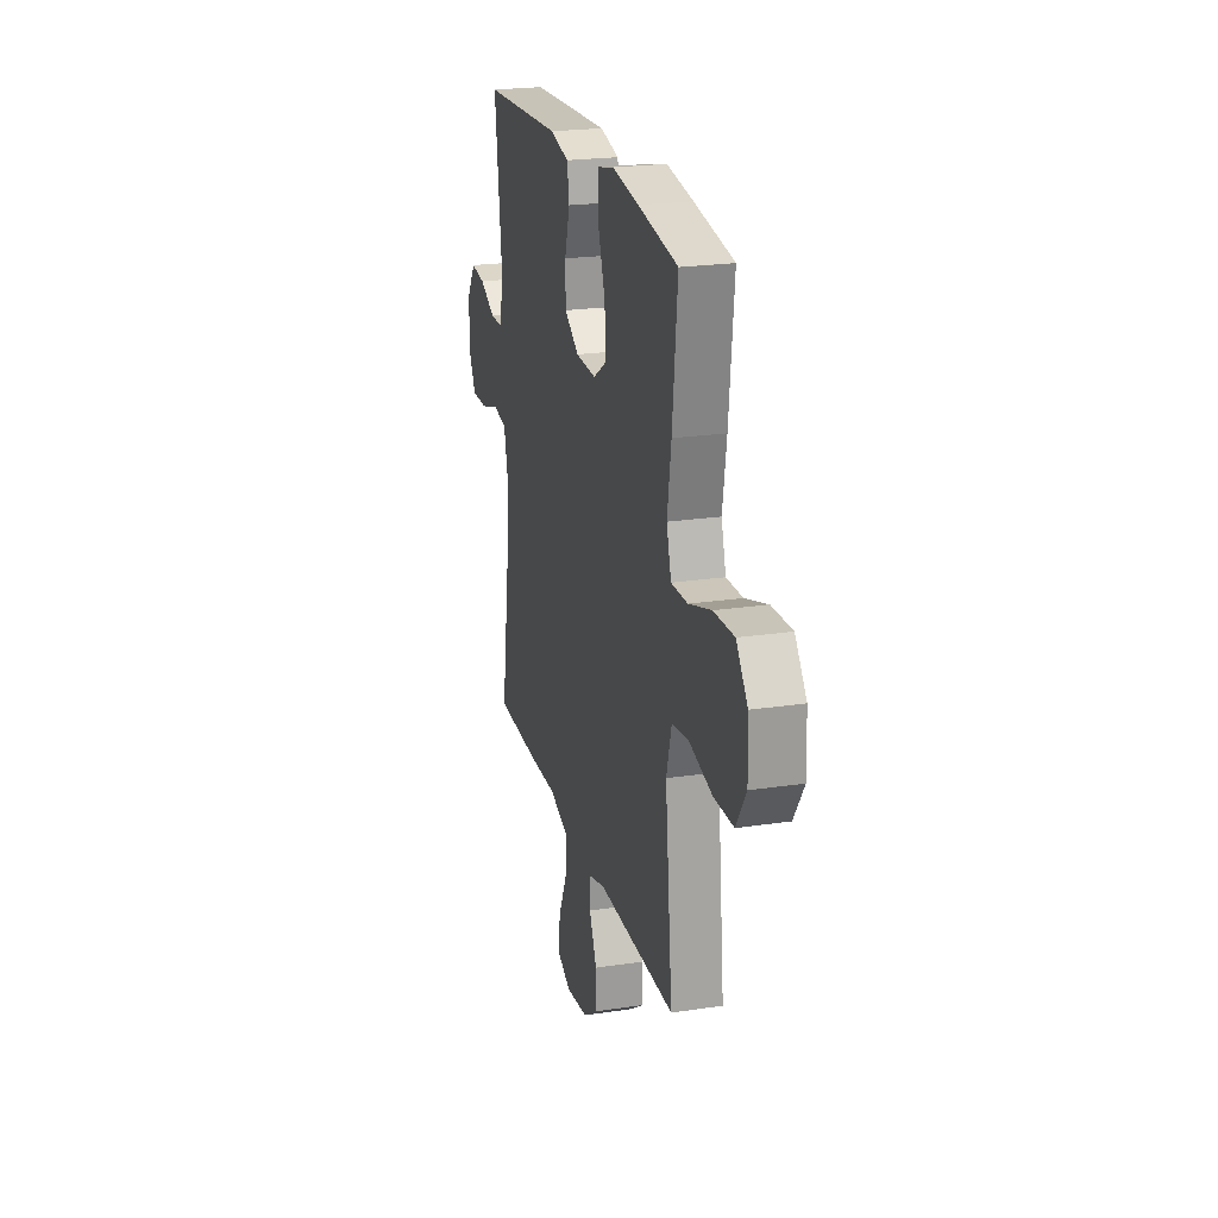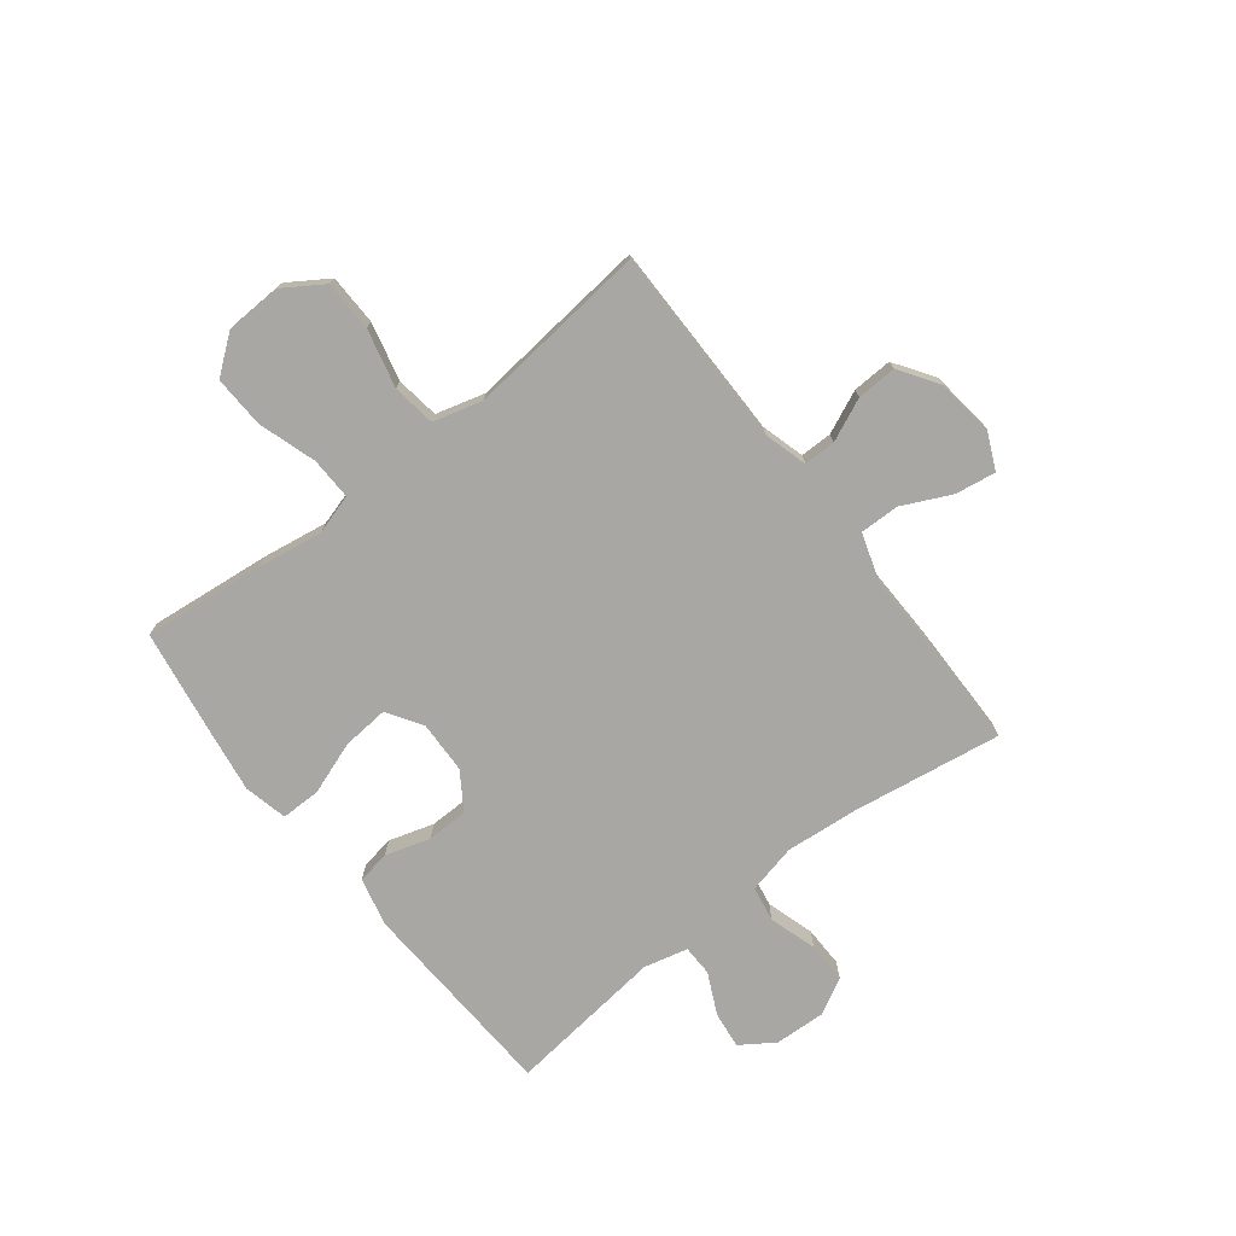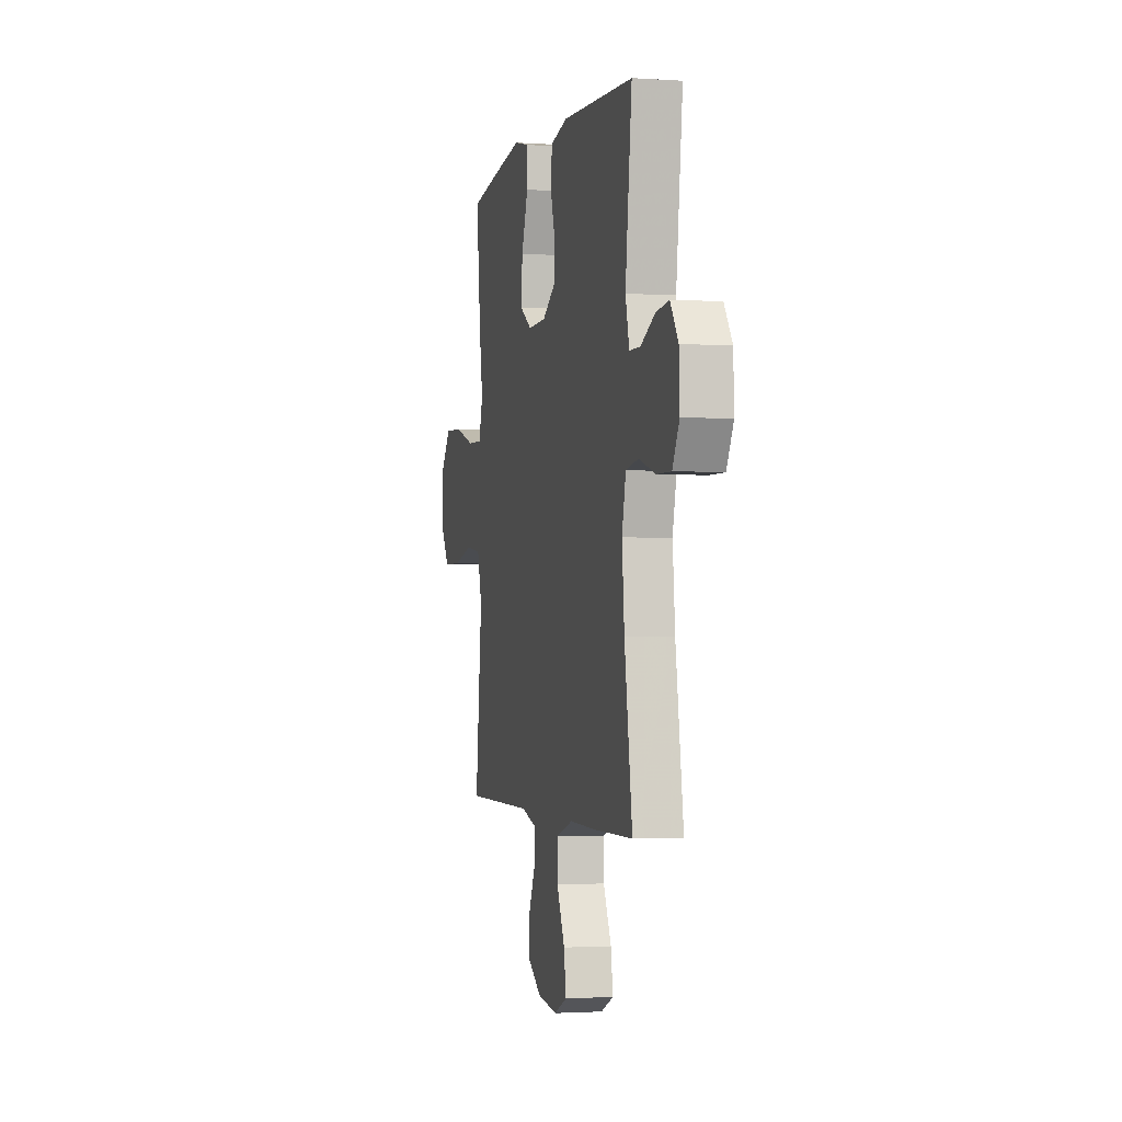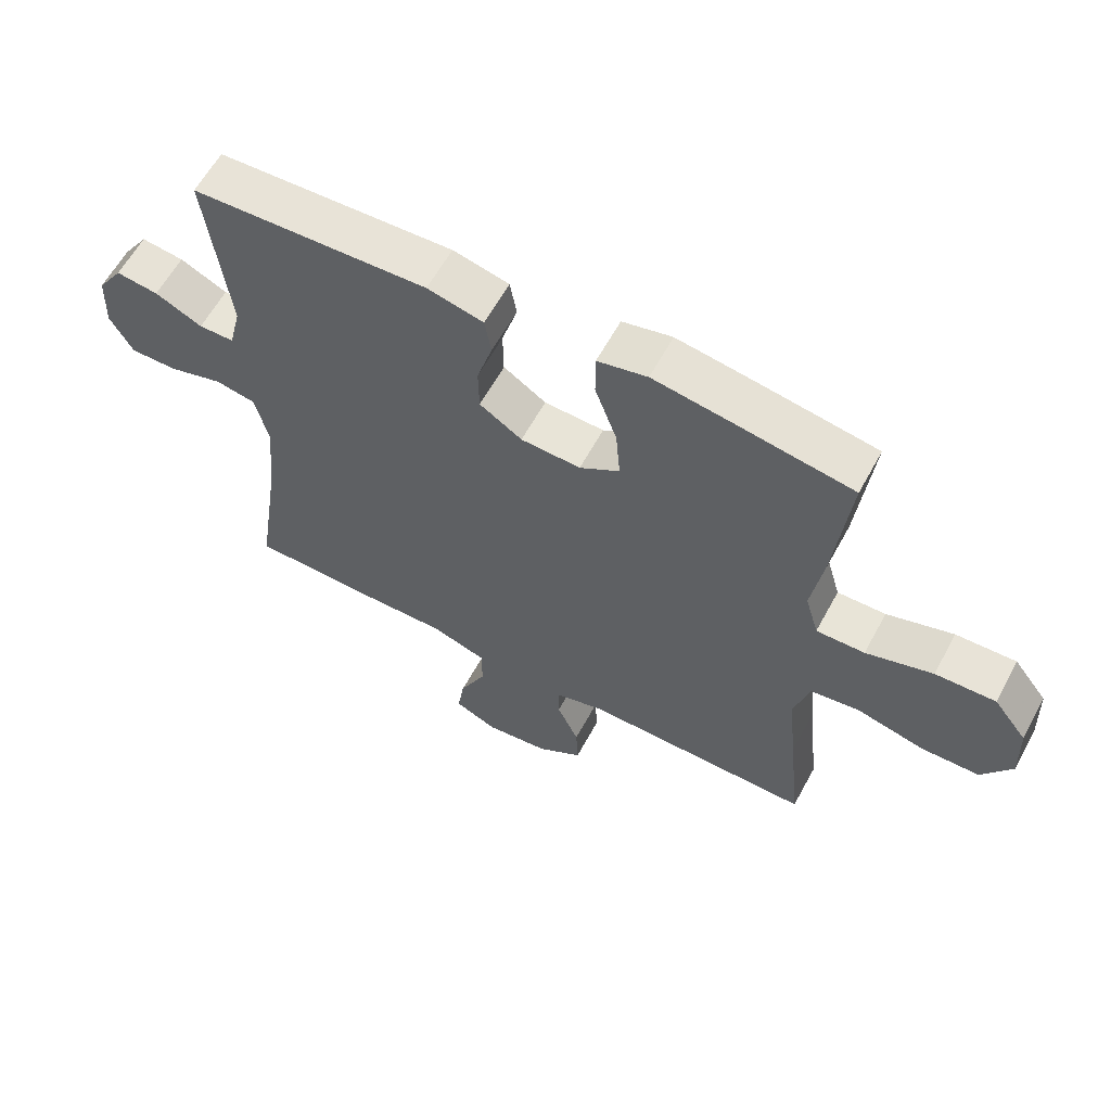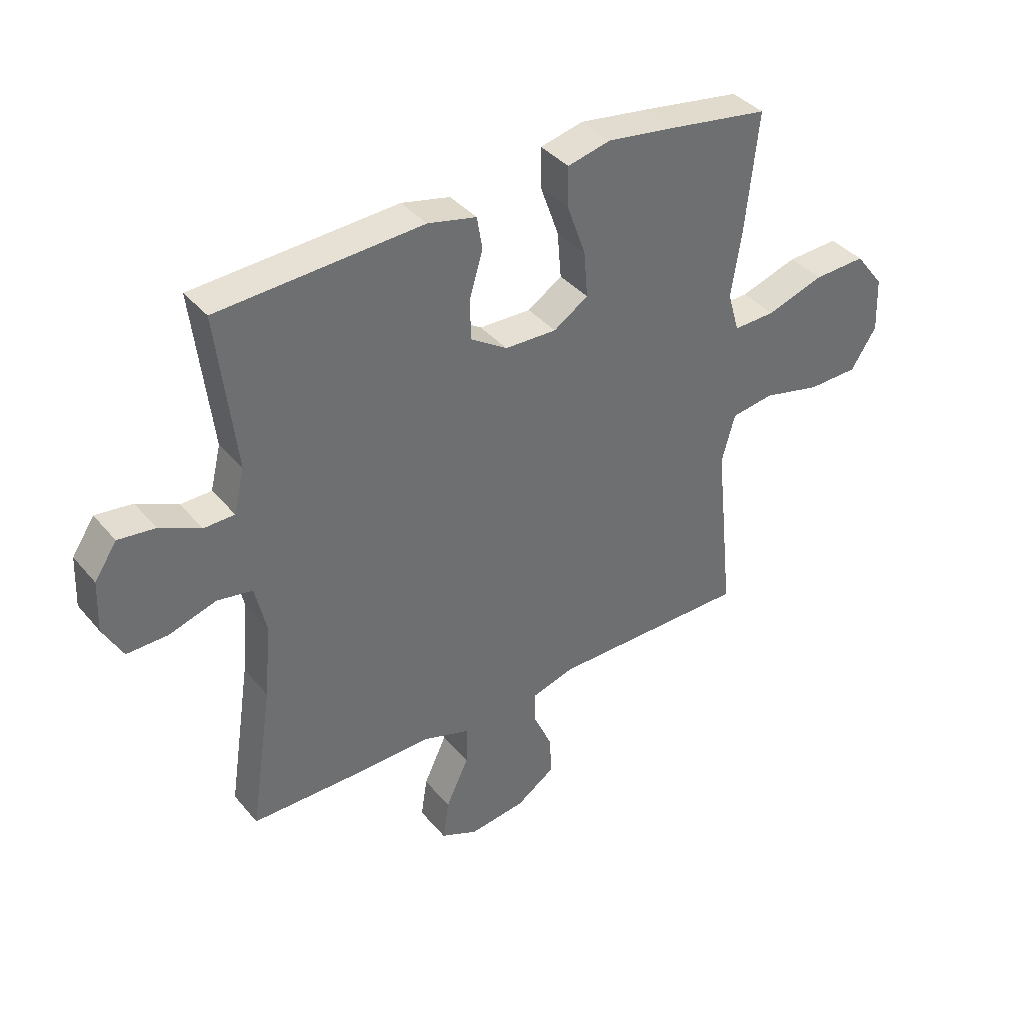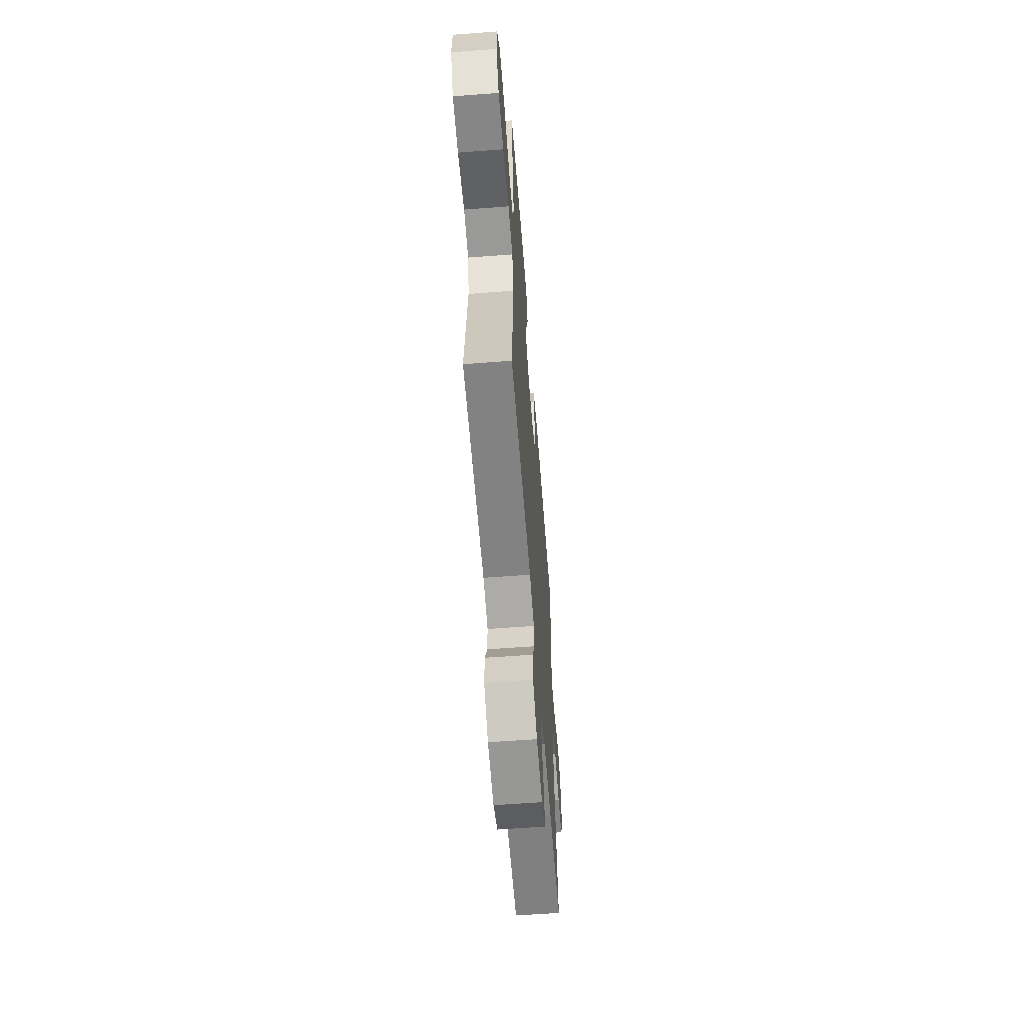
<metadata>
{"format":"obj","ext":"obj","renderer":"f3d","projection":"perspective","resolution":1024,"background":"white","views":[{"elev":22.6,"azim":75.5,"up":"+Z"},{"elev":-74.6,"azim":127.9,"up":"+Y"},{"elev":-1.9,"azim":-103.6,"up":"+Z"},{"elev":61.2,"azim":28.5,"up":"+Z"},{"elev":38.5,"azim":-35.3,"up":"+Z"},{"elev":-60.8,"azim":94.4,"up":"+Z"}]}
</metadata>
<code>
v -0.5 0.07 0.5
v -0.134 0.07 0.519
v -0.047 0.07 0.499
v -0.037 0.07 0.44
v -0.061 0.07 0.36
v -0.06 0.07 0.287
v 0.006 0.07 0.244
v 0.099 0.07 0.241
v 0.161 0.07 0.281
v 0.154 0.07 0.364
v 0.12 0.07 0.459
v 0.12 0.07 0.529
v 0.197 0.07 0.547
v 0.319 0.07 0.529
v 0.5 0.07 0.5
v 0.477 0.07 0.282
v 0.459 0.07 0.168
v 0.48 0.07 0.096
v 0.555 0.07 0.098
v 0.658 0.07 0.131
v 0.751 0.07 0.135
v 0.803 0.07 0.068
v 0.807 0.07 -0.031
v 0.761 0.07 -0.102
v 0.671 0.07 -0.104
v 0.567 0.07 -0.079
v 0.49 0.07 -0.09
v 0.466 0.07 -0.177
v 0.48 0.07 -0.308
v 0.5 0.07 -0.5
v 0.144 0.07 -0.5
v 0.067 0.07 -0.522
v 0.067 0.07 -0.579
v 0.101 0.07 -0.655
v 0.104 0.07 -0.726
v 0.034 0.07 -0.773
v -0.067 0.07 -0.786
v -0.133 0.07 -0.756
v -0.122 0.07 -0.684
v -0.081 0.07 -0.597
v -0.08 0.07 -0.527
v -0.166 0.07 -0.499
v -0.302 0.07 -0.502
v -0.5 0.07 -0.5
v -0.46 0.07 -0.236
v -0.448 0.07 -0.104
v -0.468 0.07 -0.016
v -0.531 0.07 -0.005
v -0.616 0.07 -0.031
v -0.689 0.07 -0.032
v -0.724 0.07 0.032
v -0.72 0.07 0.123
v -0.68 0.07 0.183
v -0.614 0.07 0.175
v -0.541 0.07 0.14
v -0.486 0.07 0.141
v -0.467 0.07 0.219
v -0.5 0 0.5
v -0.134 0 0.519
v -0.047 0 0.499
v -0.037 0 0.44
v -0.061 0 0.36
v -0.06 0 0.287
v 0.006 0 0.244
v 0.099 0 0.241
v 0.161 0 0.281
v 0.154 0 0.364
v 0.12 0 0.459
v 0.12 0 0.529
v 0.197 0 0.547
v 0.319 0 0.529
v 0.5 0 0.5
v 0.477 0 0.282
v 0.459 0 0.168
v 0.48 0 0.096
v 0.555 0 0.098
v 0.658 0 0.131
v 0.751 0 0.135
v 0.803 0 0.068
v 0.807 0 -0.031
v 0.761 0 -0.102
v 0.671 0 -0.104
v 0.567 0 -0.079
v 0.49 0 -0.09
v 0.466 0 -0.177
v 0.48 0 -0.308
v 0.5 0 -0.5
v 0.144 0 -0.5
v 0.067 0 -0.522
v 0.067 0 -0.579
v 0.101 0 -0.655
v 0.104 0 -0.726
v 0.034 0 -0.773
v -0.067 0 -0.786
v -0.133 0 -0.756
v -0.122 0 -0.684
v -0.081 0 -0.597
v -0.08 0 -0.527
v -0.166 0 -0.499
v -0.302 0 -0.502
v -0.5 0 -0.5
v -0.46 0 -0.236
v -0.448 0 -0.104
v -0.468 0 -0.016
v -0.531 0 -0.005
v -0.616 0 -0.031
v -0.689 0 -0.032
v -0.724 0 0.032
v -0.72 0 0.123
v -0.68 0 0.183
v -0.614 0 0.175
v -0.541 0 0.14
v -0.486 0 0.141
v -0.467 0 0.219
f 53 54 55
f 52 53 55
f 51 52 55
f 50 51 55
f 49 50 55
f 48 49 55
f 47 48 55 56
f 46 47 56 57
f 42 43 44 45
f 41 42 45 46
f 38 39 40
f 37 38 40
f 36 37 40
f 35 36 40
f 34 35 40
f 33 34 40
f 32 33 40 41
f 41 46 57
f 32 41 57
f 31 32 57
f 31 57 1
f 30 31 1
f 29 30 1
f 28 29 1
f 24 25 26
f 23 24 26
f 22 23 26
f 21 22 26
f 20 21 26
f 19 20 26
f 18 19 26 27
f 15 16 17
f 14 15 17
f 13 14 17
f 12 13 17
f 11 12 17
f 10 11 17
f 18 27 28
f 17 18 28
f 10 17 28
f 9 10 28
f 3 4 5
f 2 3 5
f 1 2 5
f 1 5 6
f 28 1 6 7
f 8 9 28
f 7 8 28
f 112 111 110
f 112 110 109
f 112 109 108
f 112 108 107
f 112 107 106
f 112 106 105
f 113 112 105 104
f 114 113 104 103
f 102 101 100 99
f 103 102 99 98
f 97 96 95
f 97 95 94
f 97 94 93
f 97 93 92
f 97 92 91
f 97 91 90
f 98 97 90 89
f 114 103 98
f 114 98 89
f 114 89 88
f 58 114 88
f 58 88 87
f 58 87 86
f 58 86 85
f 83 82 81
f 83 81 80
f 83 80 79
f 83 79 78
f 83 78 77
f 83 77 76
f 84 83 76 75
f 74 73 72
f 74 72 71
f 74 71 70
f 74 70 69
f 74 69 68
f 74 68 67
f 85 84 75
f 85 75 74
f 85 74 67
f 85 67 66
f 62 61 60
f 62 60 59
f 62 59 58
f 63 62 58
f 64 63 58 85
f 85 66 65
f 85 65 64
f 1 58 59 2
f 2 59 60 3
f 3 60 61 4
f 4 61 62 5
f 5 62 63 6
f 6 63 64 7
f 7 64 65 8
f 8 65 66 9
f 9 66 67 10
f 10 67 68 11
f 11 68 69 12
f 12 69 70 13
f 13 70 71 14
f 14 71 72 15
f 15 72 73 16
f 16 73 74 17
f 17 74 75 18
f 18 75 76 19
f 19 76 77 20
f 20 77 78 21
f 21 78 79 22
f 22 79 80 23
f 23 80 81 24
f 24 81 82 25
f 25 82 83 26
f 26 83 84 27
f 27 84 85 28
f 28 85 86 29
f 29 86 87 30
f 30 87 88 31
f 31 88 89 32
f 32 89 90 33
f 33 90 91 34
f 34 91 92 35
f 35 92 93 36
f 36 93 94 37
f 37 94 95 38
f 38 95 96 39
f 39 96 97 40
f 40 97 98 41
f 41 98 99 42
f 42 99 100 43
f 43 100 101 44
f 44 101 102 45
f 45 102 103 46
f 46 103 104 47
f 47 104 105 48
f 48 105 106 49
f 49 106 107 50
f 50 107 108 51
f 51 108 109 52
f 52 109 110 53
f 53 110 111 54
f 54 111 112 55
f 55 112 113 56
f 56 113 114 57
f 57 114 58 1

</code>
